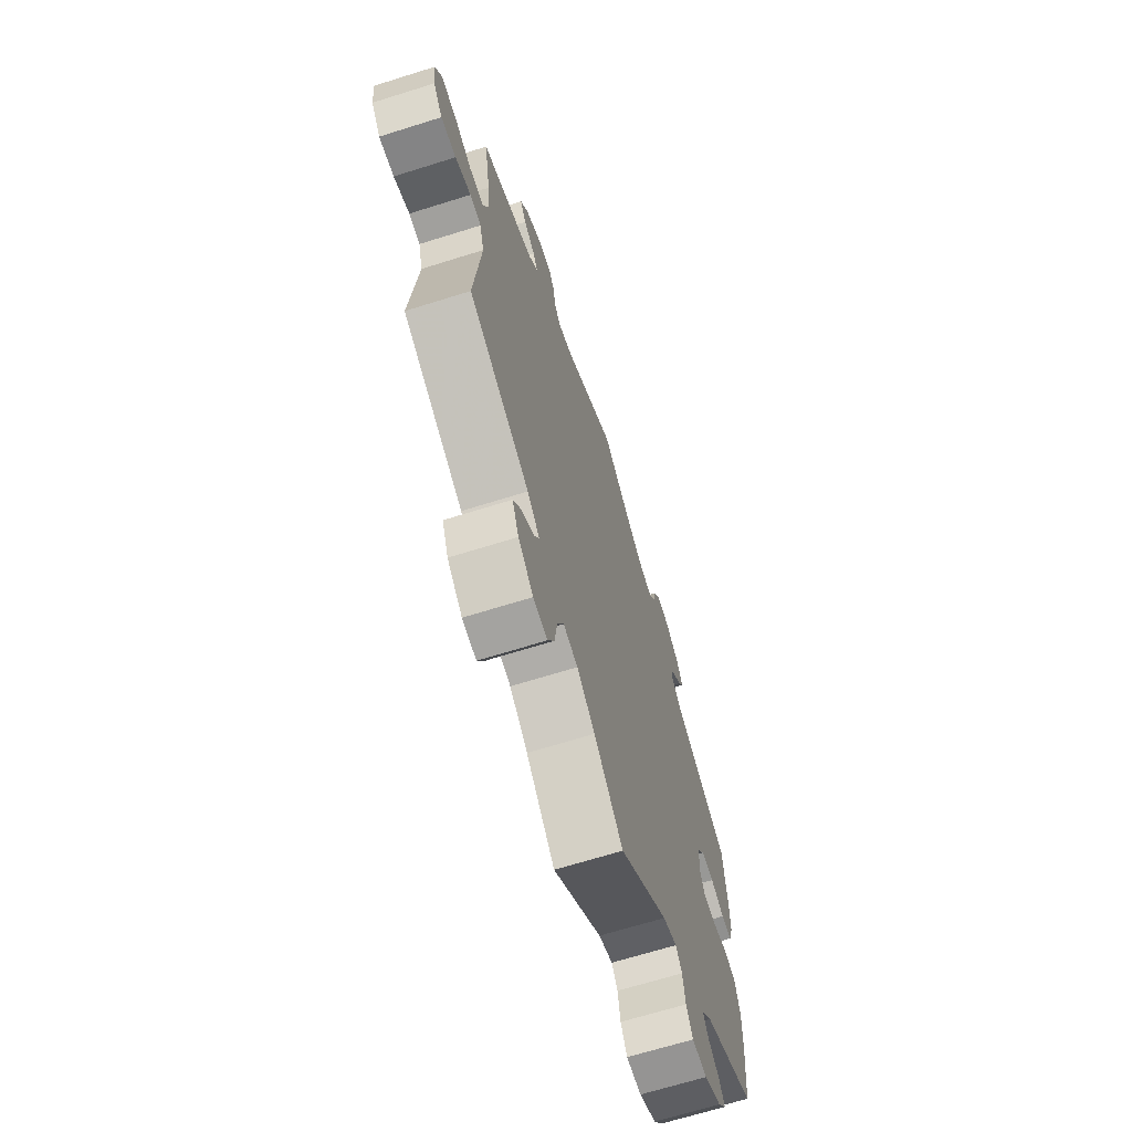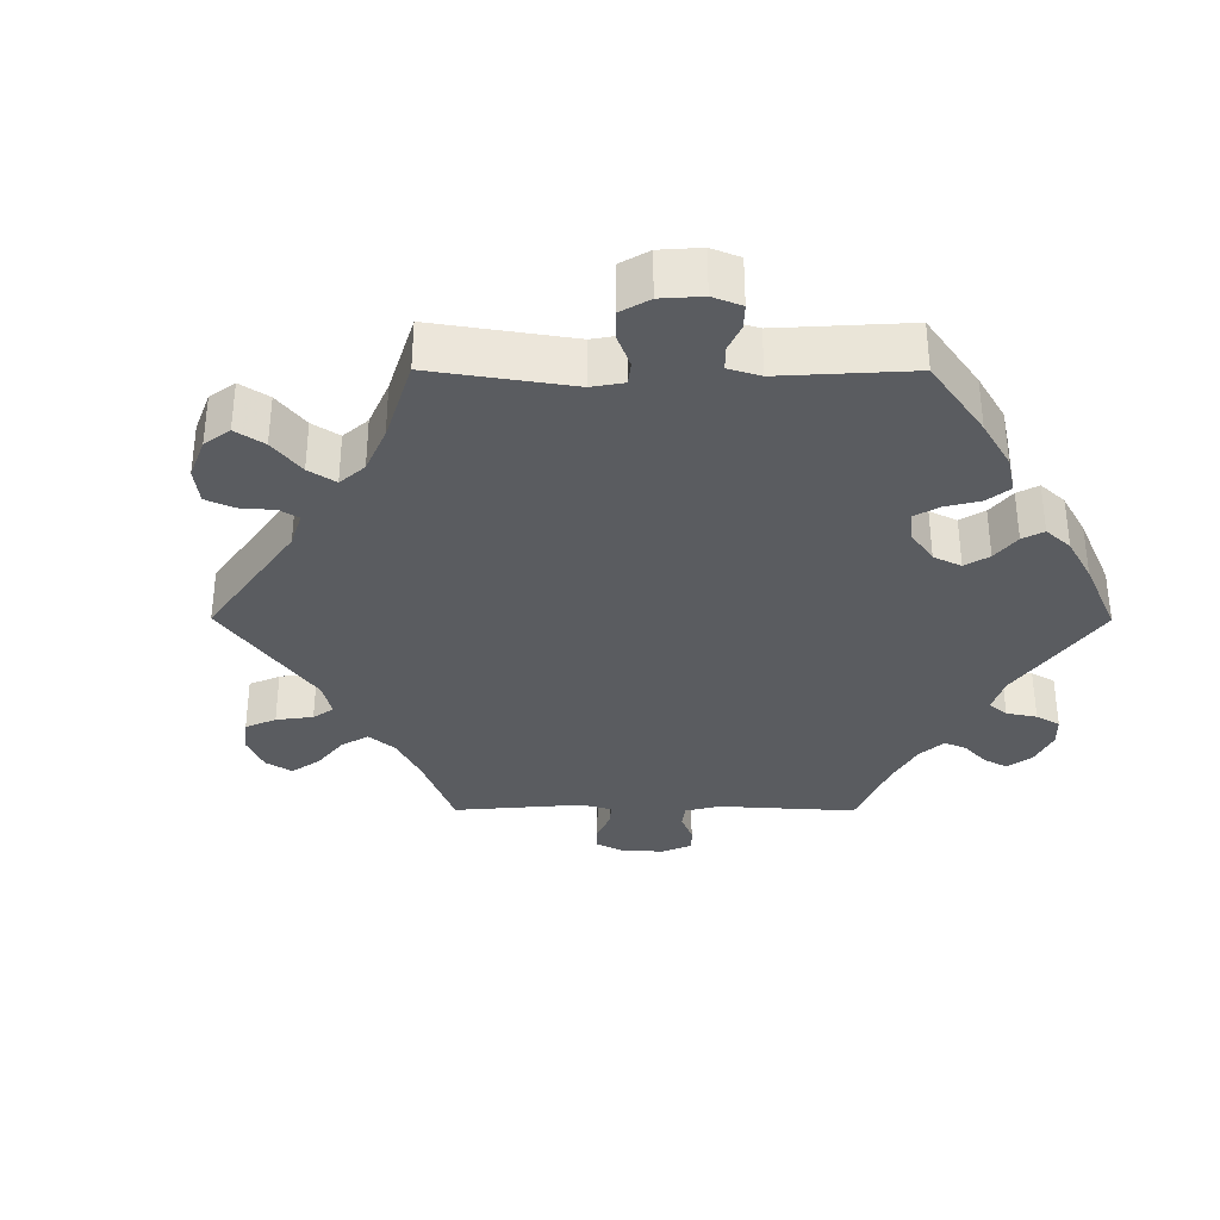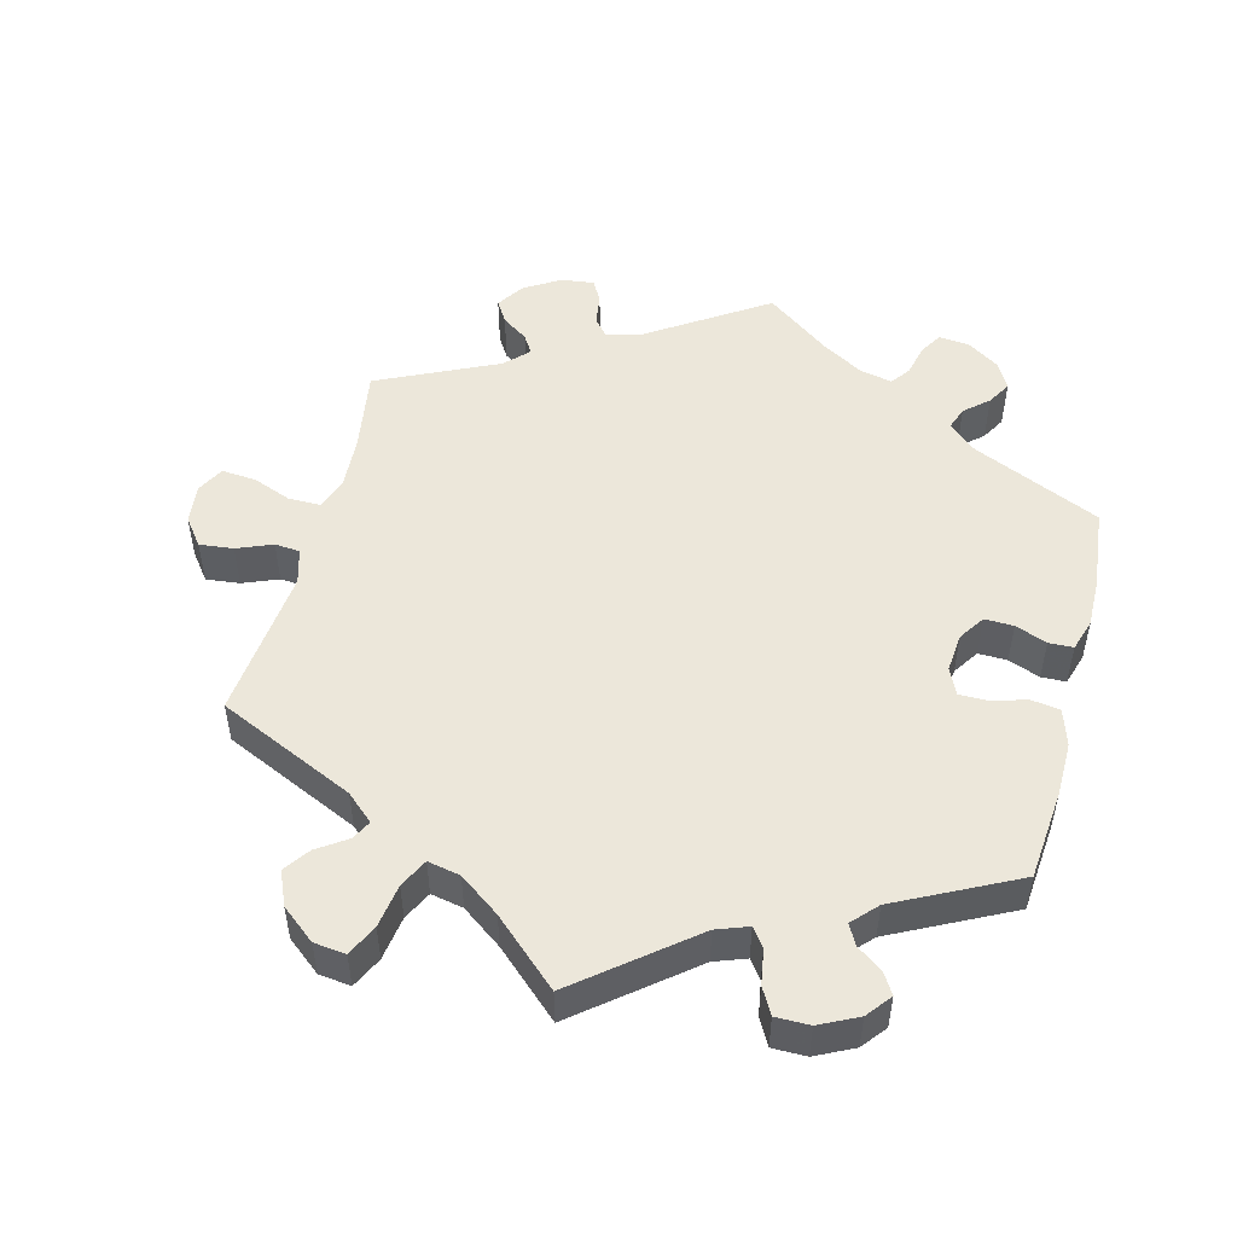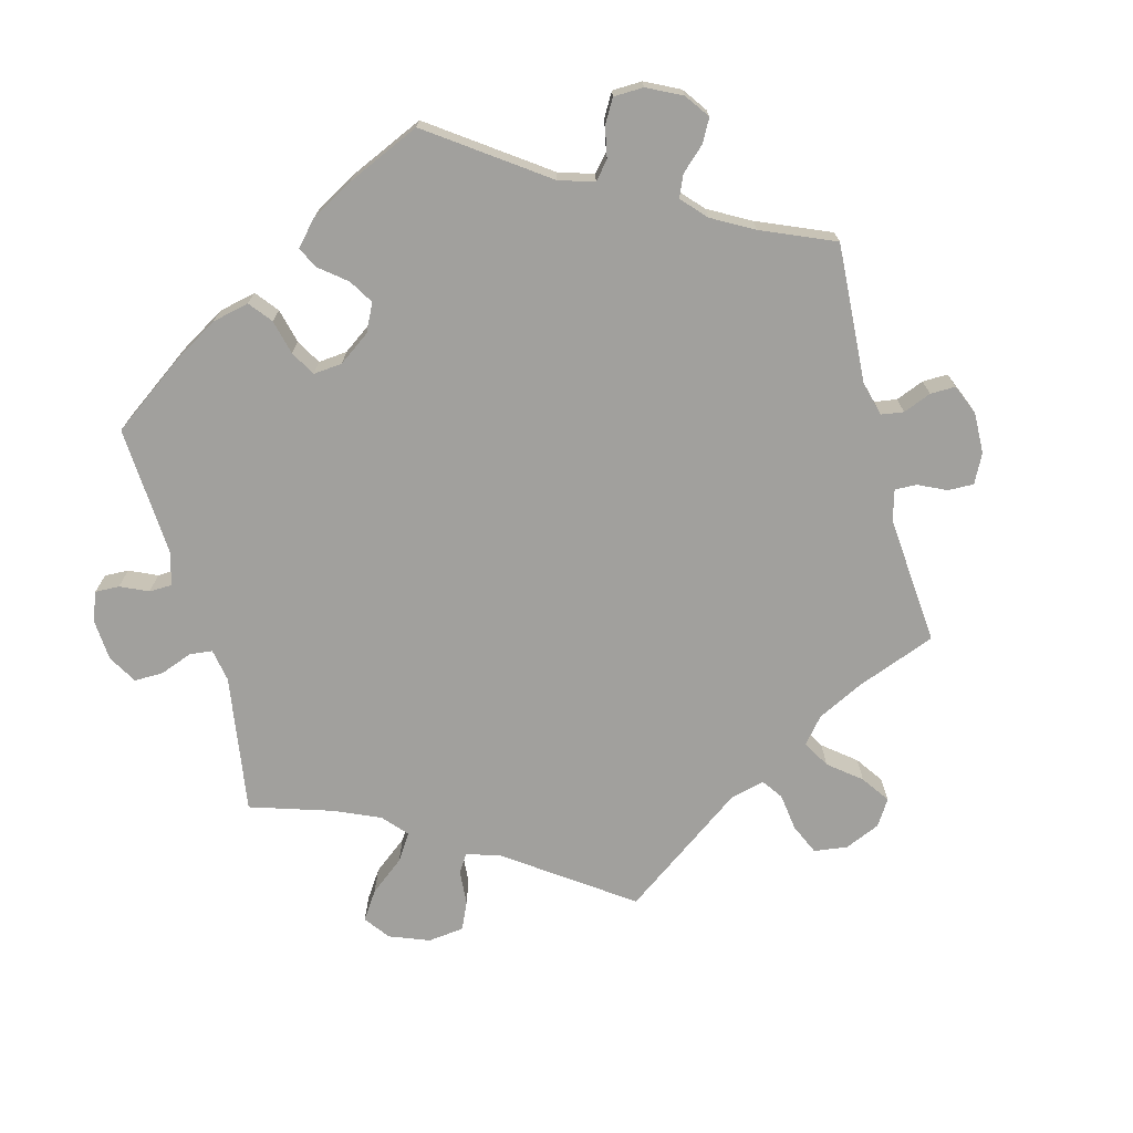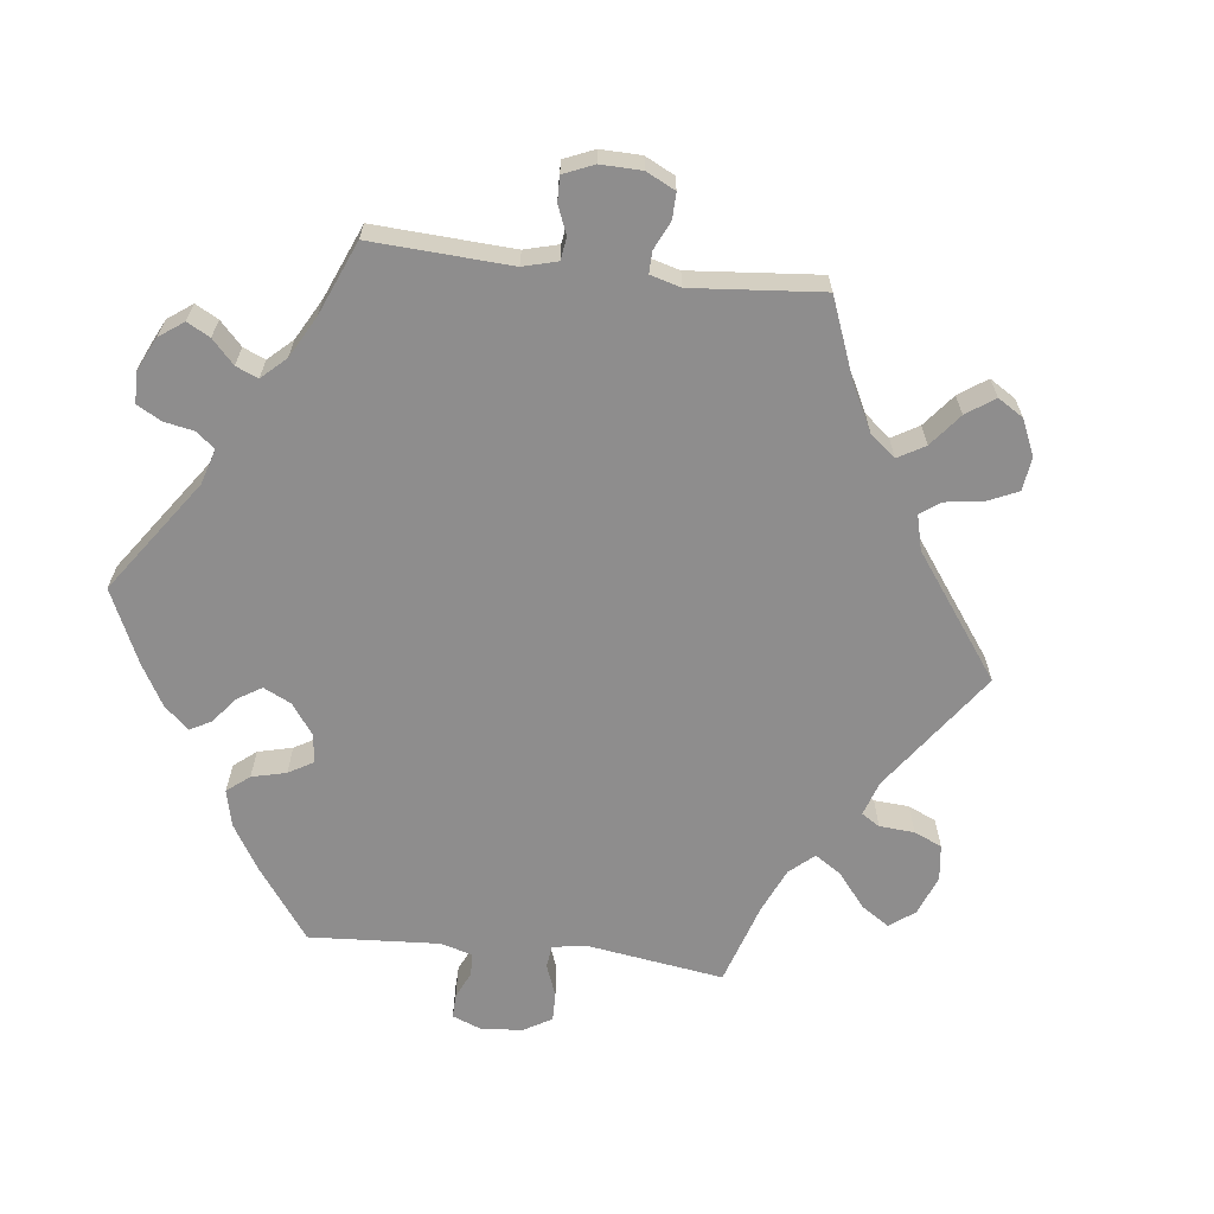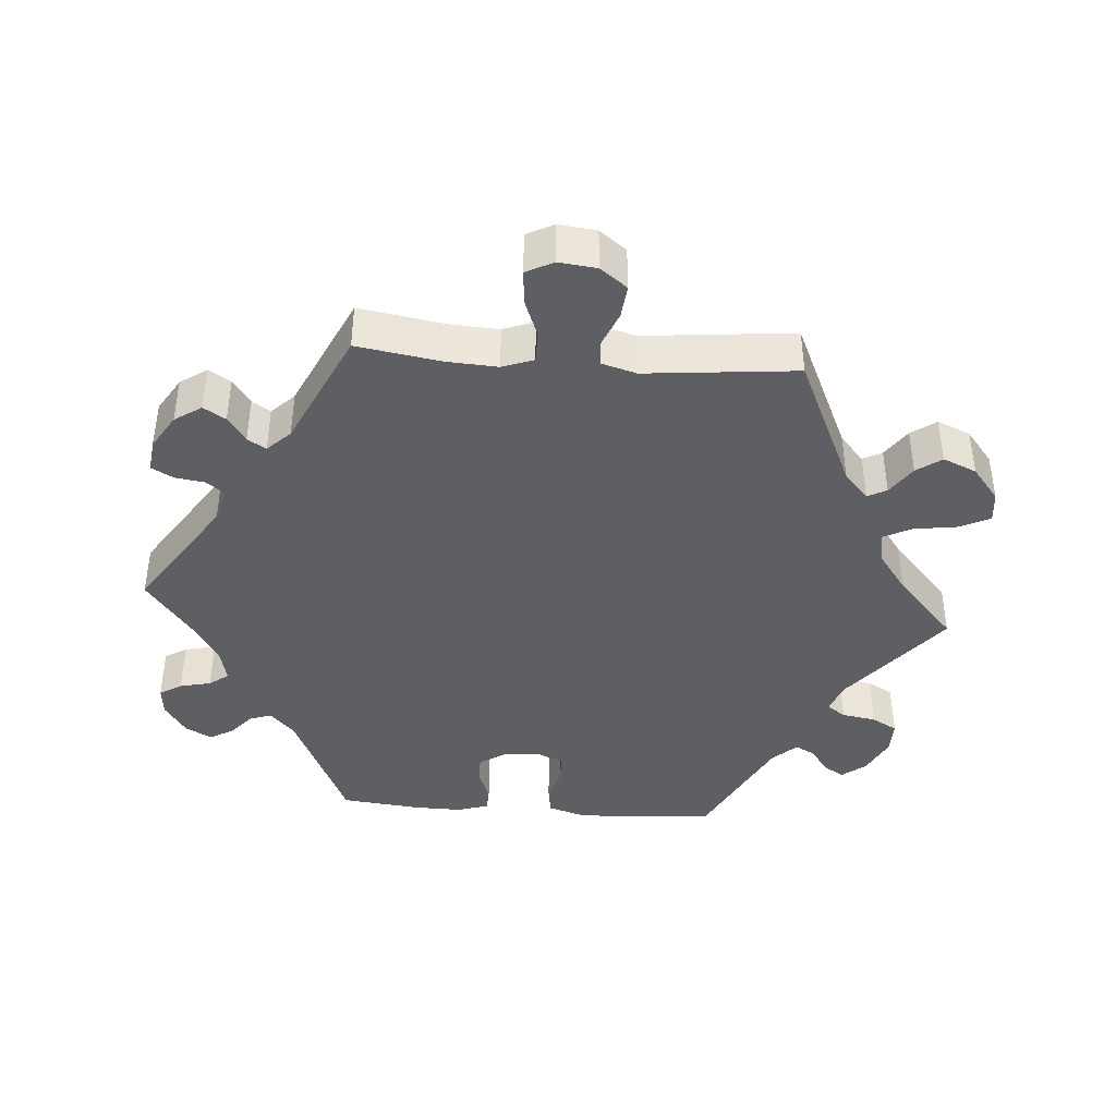
<metadata>
{"format":"obj","ext":"obj","renderer":"f3d","projection":"perspective","resolution":1024,"background":"white","views":[{"elev":-67.1,"azim":107.5,"up":"+Z"},{"elev":-33.9,"azim":-150.2,"up":"+Y"},{"elev":50.7,"azim":-165.5,"up":"+Y"},{"elev":-71.6,"azim":-45.1,"up":"+Y"},{"elev":-64.7,"azim":23.4,"up":"+Y"},{"elev":-41.0,"azim":85.6,"up":"+Y"}]}
</metadata>
<code>
v 0.31 0.07 -0.376
v 0.272 0.07 -0.41
v 0.286 0.07 -0.437
v 0.327 0.07 -0.465
v 0.352 0.07 -0.5
v 0.332 0.07 -0.547
v 0.285 0.07 -0.585
v 0.241 0.07 -0.59
v 0.22 0.07 -0.547
v 0.211 0.07 -0.486
v 0.191 0.07 -0.446
v 0.146 0.07 -0.455
v 0.09 0.07 -0.496
v 0 0.07 -0.578
v -0.154 0.07 -0.454
v -0.198 0.07 -0.438
v -0.217 0.07 -0.464
v -0.225 0.07 -0.512
v -0.245 0.07 -0.548
v -0.292 0.07 -0.548
v -0.345 0.07 -0.522
v -0.372 0.07 -0.488
v -0.354 0.07 -0.459
v -0.319 0.07 -0.434
v -0.304 0.07 -0.406
v -0.336 0.07 -0.372
v -0.501 0.07 -0.289
v -0.513 0.07 -0.164
v -0.514 0.07 -0.089
v -0.498 0.07 -0.038
v -0.458 0.07 -0.032
v -0.41 0.07 -0.046
v -0.37 0.07 -0.046
v -0.353 0.07 -0.009
v -0.358 0.07 0.045
v -0.382 0.07 0.081
v -0.422 0.07 0.08
v -0.466 0.07 0.063
v -0.5 0.07 0.064
v -0.514 0.07 0.108
v -0.513 0.07 0.176
v -0.501 0.07 0.289
v -0.323 0.07 0.37
v -0.285 0.07 0.405
v -0.296 0.07 0.436
v -0.329 0.07 0.465
v -0.348 0.07 0.498
v -0.328 0.07 0.535
v -0.283 0.07 0.565
v -0.241 0.07 0.569
v -0.222 0.07 0.538
v -0.212 0.07 0.494
v -0.192 0.07 0.467
v -0.147 0.07 0.477
v -0.09 0.07 0.511
v -0.001 0.07 0.578
v 0.163 0.07 0.47
v 0.211 0.07 0.457
v 0.231 0.07 0.482
v 0.237 0.07 0.524
v 0.254 0.07 0.555
v 0.3 0.07 0.549
v 0.349 0.07 0.519
v 0.374 0.07 0.481
v 0.355 0.07 0.45
v 0.319 0.07 0.425
v 0.303 0.07 0.399
v 0.334 0.07 0.367
v 0.5 0.07 0.289
v 0.481 0.07 0.17
v 0.477 0.07 0.099
v 0.493 0.07 0.055
v 0.537 0.07 0.055
v 0.591 0.07 0.076
v 0.639 0.07 0.08
v 0.659 0.07 0.042
v 0.653 0.07 -0.012
v 0.624 0.07 -0.05
v 0.577 0.07 -0.045
v 0.528 0.07 -0.025
v 0.493 0.07 -0.028
v 0.479 0.07 -0.077
v 0.5 0.07 -0.289
v 0.31 0 -0.376
v 0.272 0 -0.41
v 0.286 0 -0.437
v 0.327 0 -0.465
v 0.352 0 -0.5
v 0.332 0 -0.547
v 0.285 0 -0.585
v 0.241 0 -0.59
v 0.22 0 -0.547
v 0.211 0 -0.486
v 0.191 0 -0.446
v 0.146 0 -0.455
v 0.09 0 -0.496
v 0 0 -0.578
v -0.154 0 -0.454
v -0.198 0 -0.438
v -0.217 0 -0.464
v -0.225 0 -0.512
v -0.245 0 -0.548
v -0.292 0 -0.548
v -0.345 0 -0.522
v -0.372 0 -0.488
v -0.354 0 -0.459
v -0.319 0 -0.434
v -0.304 0 -0.406
v -0.336 0 -0.372
v -0.501 0 -0.289
v -0.513 0 -0.164
v -0.514 0 -0.089
v -0.498 0 -0.038
v -0.458 0 -0.032
v -0.41 0 -0.046
v -0.37 0 -0.046
v -0.353 0 -0.009
v -0.358 0 0.045
v -0.382 0 0.081
v -0.422 0 0.08
v -0.466 0 0.063
v -0.5 0 0.064
v -0.514 0 0.108
v -0.513 0 0.176
v -0.501 0 0.289
v -0.323 0 0.37
v -0.285 0 0.405
v -0.296 0 0.436
v -0.329 0 0.465
v -0.348 0 0.498
v -0.328 0 0.535
v -0.283 0 0.565
v -0.241 0 0.569
v -0.222 0 0.538
v -0.212 0 0.494
v -0.192 0 0.467
v -0.147 0 0.477
v -0.09 0 0.511
v -0.001 0 0.578
v 0.163 0 0.47
v 0.211 0 0.457
v 0.231 0 0.482
v 0.237 0 0.524
v 0.254 0 0.555
v 0.3 0 0.549
v 0.349 0 0.519
v 0.374 0 0.481
v 0.355 0 0.45
v 0.319 0 0.425
v 0.303 0 0.399
v 0.334 0 0.367
v 0.5 0 0.289
v 0.481 0 0.17
v 0.477 0 0.099
v 0.493 0 0.055
v 0.537 0 0.055
v 0.591 0 0.076
v 0.639 0 0.08
v 0.659 0 0.042
v 0.653 0 -0.012
v 0.624 0 -0.05
v 0.577 0 -0.045
v 0.528 0 -0.025
v 0.493 0 -0.028
v 0.479 0 -0.077
v 0.5 0 -0.289
f 82 83 1
f 81 82 1 2
f 77 78 79 80
f 77 80 81
f 76 77 81
f 73 74 75 76
f 72 73 76 81
f 71 72 81 2
f 68 69 70
f 67 68 70 71
f 63 64 65 66
f 63 66 67
f 62 63 67
f 59 60 61 62
f 58 59 62 67
f 57 58 67 71
f 55 56 57 71
f 49 50 51 52
f 49 52 53
f 48 49 53
f 45 46 47 48
f 44 45 48 53
f 43 44 53 54
f 41 42 43
f 37 38 39 40
f 36 37 40 41
f 29 30 31 32
f 29 32 33
f 26 27 28 29
f 25 26 29 33
f 21 22 23 24
f 21 24 25
f 20 21 25
f 17 18 19 20
f 16 17 20 25
f 13 14 15
f 12 13 15 16
f 11 12 16 25
f 7 8 9 10
f 7 10 11
f 6 7 11
f 3 4 5 6
f 2 3 6 11
f 36 41 43 54
f 35 36 54 55
f 34 35 55 71
f 25 33 34 71
f 2 11 25 71
f 84 166 165
f 85 84 165 164
f 163 162 161 160
f 164 163 160
f 164 160 159
f 159 158 157 156
f 164 159 156 155
f 85 164 155 154
f 153 152 151
f 154 153 151 150
f 149 148 147 146
f 150 149 146
f 150 146 145
f 145 144 143 142
f 150 145 142 141
f 154 150 141 140
f 154 140 139 138
f 135 134 133 132
f 136 135 132
f 136 132 131
f 131 130 129 128
f 136 131 128 127
f 137 136 127 126
f 126 125 124
f 123 122 121 120
f 124 123 120 119
f 115 114 113 112
f 116 115 112
f 112 111 110 109
f 116 112 109 108
f 107 106 105 104
f 108 107 104
f 108 104 103
f 103 102 101 100
f 108 103 100 99
f 98 97 96
f 99 98 96 95
f 108 99 95 94
f 93 92 91 90
f 94 93 90
f 94 90 89
f 89 88 87 86
f 94 89 86 85
f 137 126 124 119
f 138 137 119 118
f 154 138 118 117
f 154 117 116 108
f 154 108 94 85
f 1 84 85 2
f 2 85 86 3
f 3 86 87 4
f 4 87 88 5
f 5 88 89 6
f 6 89 90 7
f 7 90 91 8
f 8 91 92 9
f 9 92 93 10
f 10 93 94 11
f 11 94 95 12
f 12 95 96 13
f 13 96 97 14
f 14 97 98 15
f 15 98 99 16
f 16 99 100 17
f 17 100 101 18
f 18 101 102 19
f 19 102 103 20
f 20 103 104 21
f 21 104 105 22
f 22 105 106 23
f 23 106 107 24
f 24 107 108 25
f 25 108 109 26
f 26 109 110 27
f 27 110 111 28
f 28 111 112 29
f 29 112 113 30
f 30 113 114 31
f 31 114 115 32
f 32 115 116 33
f 33 116 117 34
f 34 117 118 35
f 35 118 119 36
f 36 119 120 37
f 37 120 121 38
f 38 121 122 39
f 39 122 123 40
f 40 123 124 41
f 41 124 125 42
f 42 125 126 43
f 43 126 127 44
f 44 127 128 45
f 45 128 129 46
f 46 129 130 47
f 47 130 131 48
f 48 131 132 49
f 49 132 133 50
f 50 133 134 51
f 51 134 135 52
f 52 135 136 53
f 53 136 137 54
f 54 137 138 55
f 55 138 139 56
f 56 139 140 57
f 57 140 141 58
f 58 141 142 59
f 59 142 143 60
f 60 143 144 61
f 61 144 145 62
f 62 145 146 63
f 63 146 147 64
f 64 147 148 65
f 65 148 149 66
f 66 149 150 67
f 67 150 151 68
f 68 151 152 69
f 69 152 153 70
f 70 153 154 71
f 71 154 155 72
f 72 155 156 73
f 73 156 157 74
f 74 157 158 75
f 75 158 159 76
f 76 159 160 77
f 77 160 161 78
f 78 161 162 79
f 79 162 163 80
f 80 163 164 81
f 81 164 165 82
f 82 165 166 83
f 83 166 84 1

</code>
